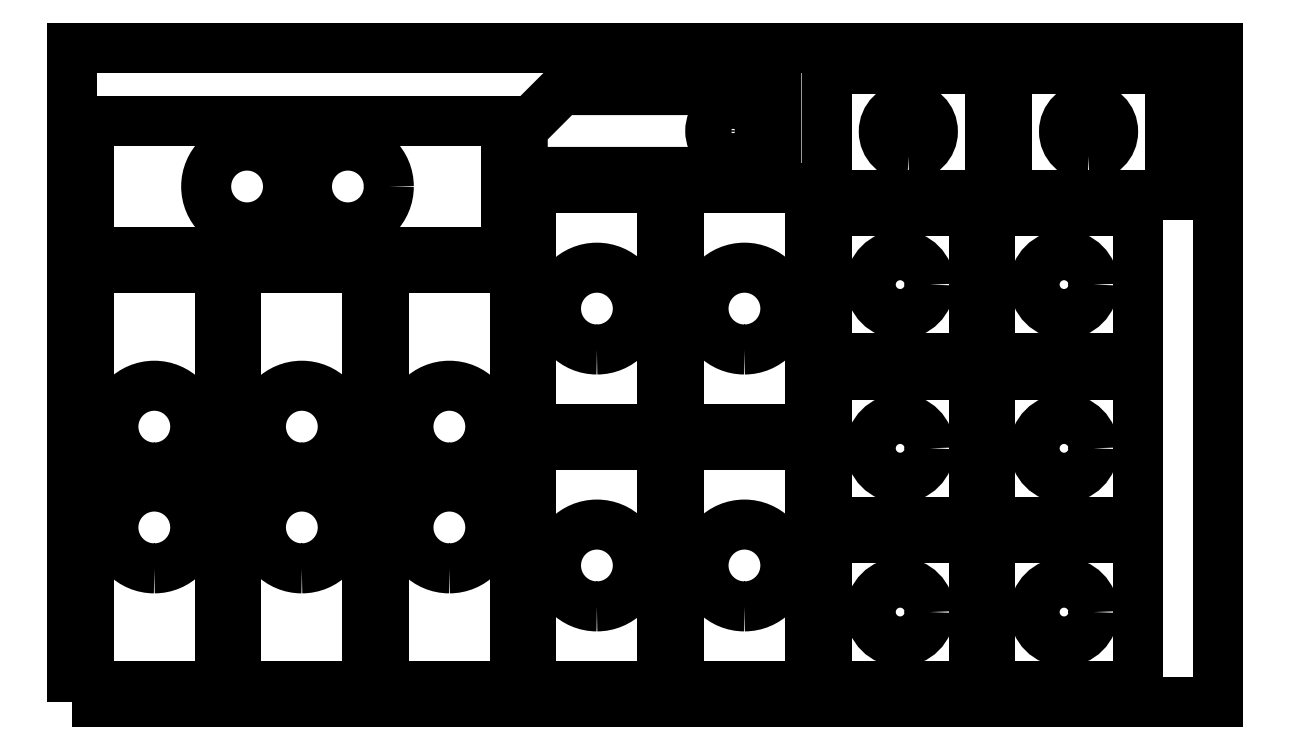
<metadata>
{"format":"dxf","ext":"dxf","renderer":"ezdxf+matplotlib","layout":"modelspace","background":"white","min_lineweight":24,"dpi":150}
</metadata>
<code>
0
SECTION
2
ENTITIES
0
POLYLINE
8
0
10
0
20
0
39
0
70
1
66
1
0
VERTEX
8
0
10
0
20
0
42
-0
0
VERTEX
8
0
10
700
20
0
42
-0
0
VERTEX
8
0
10
700
20
400
42
-0
0
VERTEX
8
0
10
0
20
400
42
-0
0
SEQEND
0
POLYLINE
8
0
10
0
20
0
39
0
70
1
66
1
0
VERTEX
8
0
10
10.13
20
10.13
42
-0
0
VERTEX
8
0
10
10.13
20
265.1
42
-0
0
VERTEX
8
0
10
90.13
20
265.1
42
-0
0
VERTEX
8
0
10
90.13
20
10.13
42
-0
0
SEQEND
0
POLYLINE
8
0
10
0
20
0
39
0
70
1
66
1
0
VERTEX
8
0
10
50.13
20
81.83
42
1
0
VERTEX
8
0
10
50.13
20
131.8
42
1
0
SEQEND
0
POLYLINE
8
0
10
0
20
0
39
0
70
1
66
1
0
VERTEX
8
0
10
50.13
20
143.4
42
1
0
VERTEX
8
0
10
50.13
20
193.4
42
1
0
SEQEND
0
POLYLINE
8
0
10
0
20
0
39
0
70
1
66
1
0
VERTEX
8
0
10
100.3
20
10.13
42
-0
0
VERTEX
8
0
10
100.3
20
265.1
42
-0
0
VERTEX
8
0
10
180.3
20
265.1
42
-0
0
VERTEX
8
0
10
180.3
20
10.13
42
-0
0
SEQEND
0
POLYLINE
8
0
10
0
20
0
39
0
70
1
66
1
0
VERTEX
8
0
10
140.3
20
81.83
42
1
0
VERTEX
8
0
10
140.3
20
131.8
42
1
0
SEQEND
0
POLYLINE
8
0
10
0
20
0
39
0
70
1
66
1
0
VERTEX
8
0
10
140.3
20
143.4
42
1
0
VERTEX
8
0
10
140.3
20
193.4
42
1
0
SEQEND
0
POLYLINE
8
0
10
0
20
0
39
0
70
1
66
1
0
VERTEX
8
0
10
265.1
20
275.2
42
-0
0
VERTEX
8
0
10
10.13
20
275.2
42
-0
0
VERTEX
8
0
10
10.13
20
355.2
42
-0
0
VERTEX
8
0
10
265.1
20
355.2
42
-0
0
SEQEND
0
POLYLINE
8
0
10
0
20
0
39
0
70
1
66
1
0
VERTEX
8
0
10
193.4
20
315.2
42
1
0
VERTEX
8
0
10
143.4
20
315.2
42
1
0
SEQEND
0
POLYLINE
8
0
10
0
20
0
39
0
70
1
66
1
0
VERTEX
8
0
10
131.8
20
315.2
42
1
0
VERTEX
8
0
10
81.83
20
315.2
42
1
0
SEQEND
0
POLYLINE
8
0
10
0
20
0
39
0
70
1
66
1
0
VERTEX
8
0
10
190.5
20
10.13
42
-0
0
VERTEX
8
0
10
190.5
20
265.1
42
-0
0
VERTEX
8
0
10
270.5
20
265.1
42
-0
0
VERTEX
8
0
10
270.5
20
10.13
42
-0
0
SEQEND
0
POLYLINE
8
0
10
0
20
0
39
0
70
1
66
1
0
VERTEX
8
0
10
230.5
20
81.83
42
1
0
VERTEX
8
0
10
230.5
20
131.8
42
1
0
SEQEND
0
POLYLINE
8
0
10
0
20
0
39
0
70
1
66
1
0
VERTEX
8
0
10
230.5
20
143.4
42
1
0
VERTEX
8
0
10
230.5
20
193.4
42
1
0
SEQEND
0
POLYLINE
8
0
10
0
20
0
39
0
70
1
66
1
0
VERTEX
8
0
10
280.6
20
10.13
42
-0
0
VERTEX
8
0
10
280.6
20
157.1
42
-0
0
VERTEX
8
0
10
360.6
20
157.1
42
-0
0
VERTEX
8
0
10
360.6
20
10.13
42
-0
0
SEQEND
0
POLYLINE
8
0
10
0
20
0
39
0
70
1
66
1
0
VERTEX
8
0
10
320.6
20
58.59
42
1
0
VERTEX
8
0
10
320.6
20
108.6
42
1
0
SEQEND
0
POLYLINE
8
0
10
0
20
0
39
0
70
1
66
1
0
VERTEX
8
0
10
280.6
20
167.1
42
-0
0
VERTEX
8
0
10
280.6
20
314
42
-0
0
VERTEX
8
0
10
360.6
20
314
42
-0
0
VERTEX
8
0
10
360.6
20
167.1
42
-0
0
SEQEND
0
POLYLINE
8
0
10
0
20
0
39
0
70
1
66
1
0
VERTEX
8
0
10
320.6
20
215.6
42
1
0
VERTEX
8
0
10
320.6
20
265.6
42
1
0
SEQEND
0
POLYLINE
8
0
10
0
20
0
39
0
70
1
66
1
0
VERTEX
8
0
10
370.8
20
10.13
42
-0
0
VERTEX
8
0
10
370.8
20
157.1
42
-0
0
VERTEX
8
0
10
450.8
20
157.1
42
-0
0
VERTEX
8
0
10
450.8
20
10.13
42
-0
0
SEQEND
0
POLYLINE
8
0
10
0
20
0
39
0
70
1
66
1
0
VERTEX
8
0
10
410.8
20
58.59
42
1
0
VERTEX
8
0
10
410.8
20
108.6
42
1
0
SEQEND
0
POLYLINE
8
0
10
0
20
0
39
0
70
1
66
1
0
VERTEX
8
0
10
370.8
20
167.1
42
-0
0
VERTEX
8
0
10
370.8
20
314
42
-0
0
VERTEX
8
0
10
450.8
20
314
42
-0
0
VERTEX
8
0
10
450.8
20
167.1
42
-0
0
SEQEND
0
POLYLINE
8
0
10
0
20
0
39
0
70
1
66
1
0
VERTEX
8
0
10
410.8
20
215.6
42
1
0
VERTEX
8
0
10
410.8
20
265.6
42
1
0
SEQEND
0
POLYLINE
8
0
10
0
20
0
39
0
70
1
66
1
0
VERTEX
8
0
10
550.9
20
10.13
42
-0
0
VERTEX
8
0
10
460.9
20
10.13
42
-0
0
VERTEX
8
0
10
460.9
20
100.1
42
-0
0
VERTEX
8
0
10
550.9
20
100.1
42
0
0
SEQEND
0
POLYLINE
8
0
10
0
20
0
39
0
70
1
66
1
0
VERTEX
8
0
10
523.9
20
55.13
42
1
0
VERTEX
8
0
10
487.9
20
55.13
42
1
0
SEQEND
0
POLYLINE
8
0
10
0
20
0
39
0
70
1
66
1
0
VERTEX
8
0
10
550.9
20
110.2
42
-0
0
VERTEX
8
0
10
460.9
20
110.2
42
-0
0
VERTEX
8
0
10
460.9
20
200.2
42
-0
0
VERTEX
8
0
10
550.9
20
200.2
42
0
0
SEQEND
0
POLYLINE
8
0
10
0
20
0
39
0
70
1
66
1
0
VERTEX
8
0
10
523.9
20
155.2
42
1
0
VERTEX
8
0
10
487.9
20
155.2
42
1
0
SEQEND
0
POLYLINE
8
0
10
0
20
0
39
0
70
1
66
1
0
VERTEX
8
0
10
550.9
20
210.2
42
-0
0
VERTEX
8
0
10
460.9
20
210.2
42
-0
0
VERTEX
8
0
10
460.9
20
300.2
42
-0
0
VERTEX
8
0
10
550.9
20
300.2
42
0
0
SEQEND
0
POLYLINE
8
0
10
0
20
0
39
0
70
1
66
1
0
VERTEX
8
0
10
523.9
20
255.2
42
1
0
VERTEX
8
0
10
487.9
20
255.2
42
1
0
SEQEND
0
POLYLINE
8
0
10
0
20
0
39
0
70
1
66
1
0
VERTEX
8
0
10
651.1
20
10.13
42
-0
0
VERTEX
8
0
10
561.1
20
10.13
42
-0
0
VERTEX
8
0
10
561.1
20
100.1
42
-0
0
VERTEX
8
0
10
651.1
20
100.1
42
0
0
SEQEND
0
POLYLINE
8
0
10
0
20
0
39
0
70
1
66
1
0
VERTEX
8
0
10
624.1
20
55.13
42
1
0
VERTEX
8
0
10
588.1
20
55.13
42
1
0
SEQEND
0
POLYLINE
8
0
10
0
20
0
39
0
70
1
66
1
0
VERTEX
8
0
10
651.1
20
110.2
42
-0
0
VERTEX
8
0
10
561.1
20
110.2
42
-0
0
VERTEX
8
0
10
561.1
20
200.2
42
-0
0
VERTEX
8
0
10
651.1
20
200.2
42
0
0
SEQEND
0
POLYLINE
8
0
10
0
20
0
39
0
70
1
66
1
0
VERTEX
8
0
10
624.1
20
155.2
42
1
0
VERTEX
8
0
10
588.1
20
155.2
42
1
0
SEQEND
0
POLYLINE
8
0
10
0
20
0
39
0
70
1
66
1
0
VERTEX
8
0
10
651.1
20
210.2
42
-0
0
VERTEX
8
0
10
561.1
20
210.2
42
-0
0
VERTEX
8
0
10
561.1
20
300.2
42
-0
0
VERTEX
8
0
10
651.1
20
300.2
42
0
0
SEQEND
0
POLYLINE
8
0
10
0
20
0
39
0
70
1
66
1
0
VERTEX
8
0
10
624.1
20
255.2
42
1
0
VERTEX
8
0
10
588.1
20
255.2
42
1
0
SEQEND
0
POLYLINE
8
0
10
0
20
0
39
0
70
1
66
1
0
VERTEX
8
0
10
430.3
20
324.1
42
-0
0
VERTEX
8
0
10
275.3
20
324.1
42
0
0
VERTEX
8
0
10
275.3
20
350.3
42
-0
0
VERTEX
8
0
10
299.1
20
374.1
42
0
0
VERTEX
8
0
10
430.3
20
374.1
42
0
0
SEQEND
0
POLYLINE
8
0
10
0
20
0
39
0
70
1
66
1
0
VERTEX
8
0
10
417.9
20
349.1
42
1
0
VERTEX
8
0
10
389.9
20
349.1
42
1
0
SEQEND
0
POLYLINE
8
0
10
0
20
0
39
0
70
1
66
1
0
VERTEX
8
0
10
460.9
20
310.3
42
-0
0
VERTEX
8
0
10
460.9
20
387.3
42
-0
0
VERTEX
8
0
10
560.9
20
387.3
42
-0
0
VERTEX
8
0
10
560.9
20
310.3
42
-0
0
SEQEND
0
POLYLINE
8
0
10
0
20
0
39
0
70
1
66
1
0
VERTEX
8
0
10
510.9
20
333.8
42
1
0
VERTEX
8
0
10
510.9
20
363.8
42
1
0
SEQEND
0
POLYLINE
8
0
10
0
20
0
39
0
70
1
66
1
0
VERTEX
8
0
10
571.1
20
310.3
42
-0
0
VERTEX
8
0
10
571.1
20
387.3
42
-0
0
VERTEX
8
0
10
671.1
20
387.3
42
-0
0
VERTEX
8
0
10
671.1
20
310.3
42
-0
0
SEQEND
0
POLYLINE
8
0
10
0
20
0
39
0
70
1
66
1
0
VERTEX
8
0
10
621.1
20
333.8
42
1
0
VERTEX
8
0
10
621.1
20
363.8
42
1
0
SEQEND
0
ENDSEC
0
EOF

</code>
